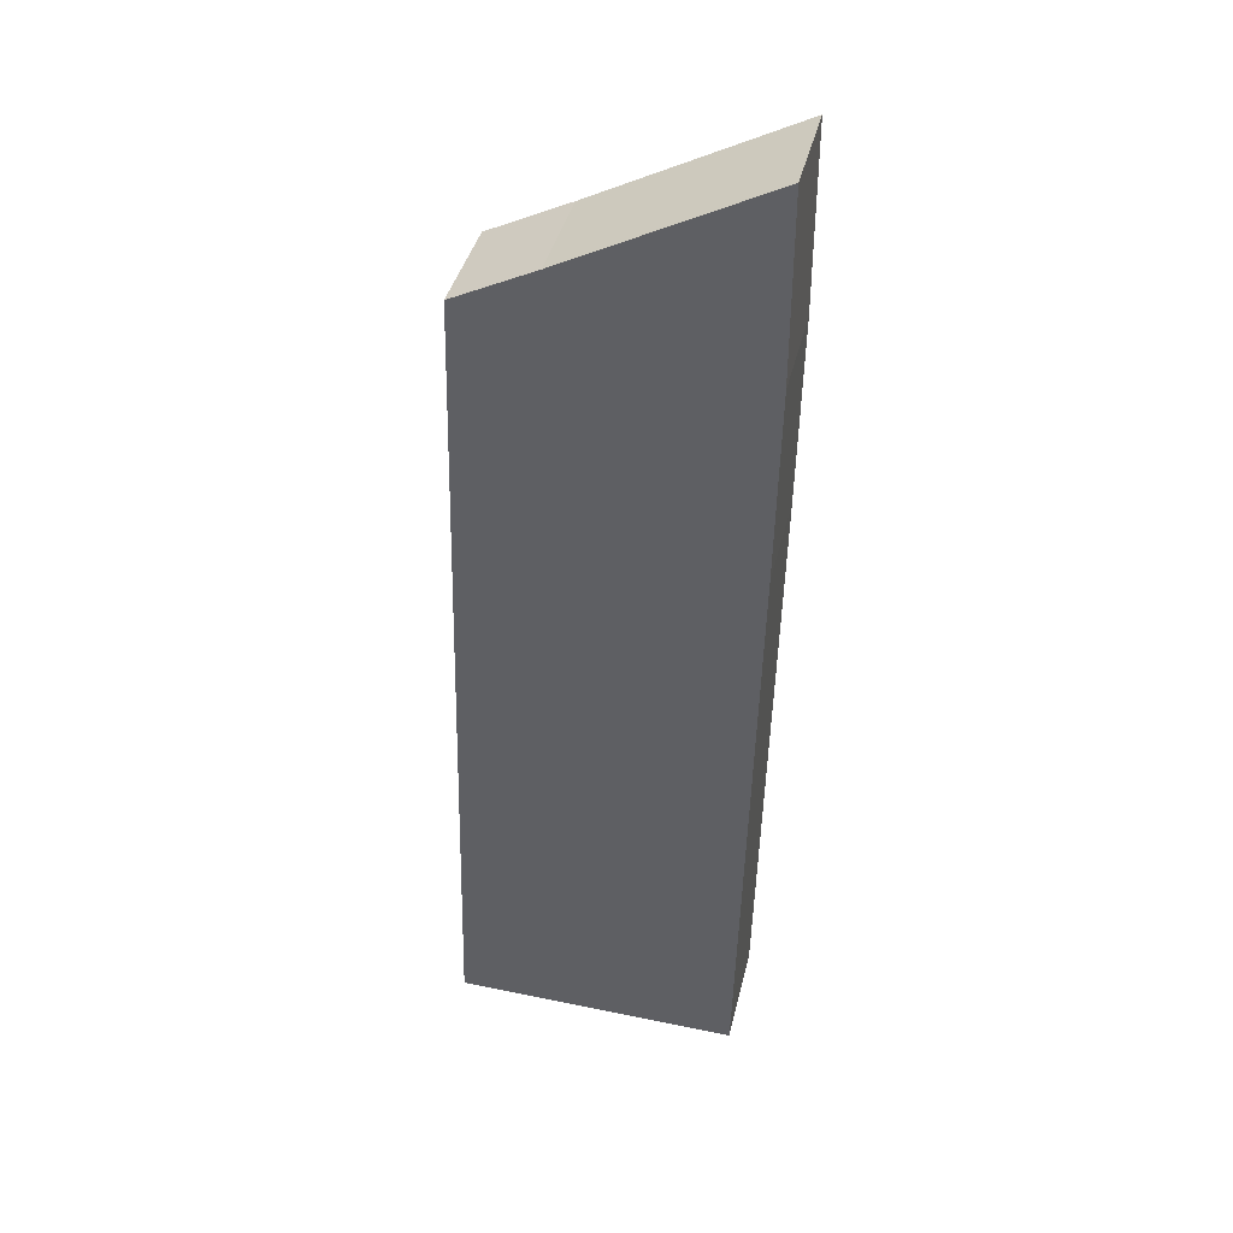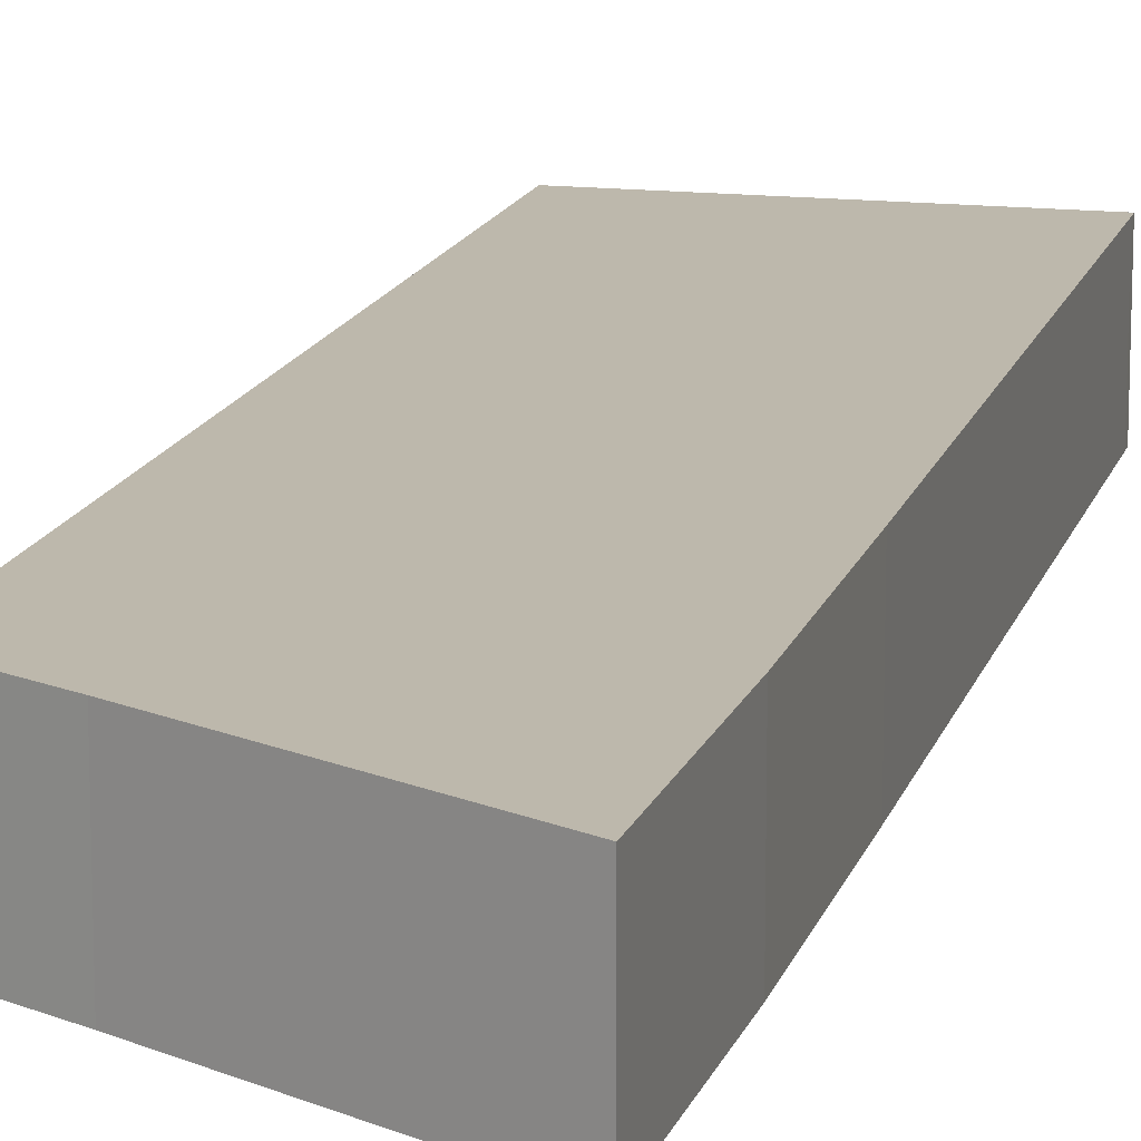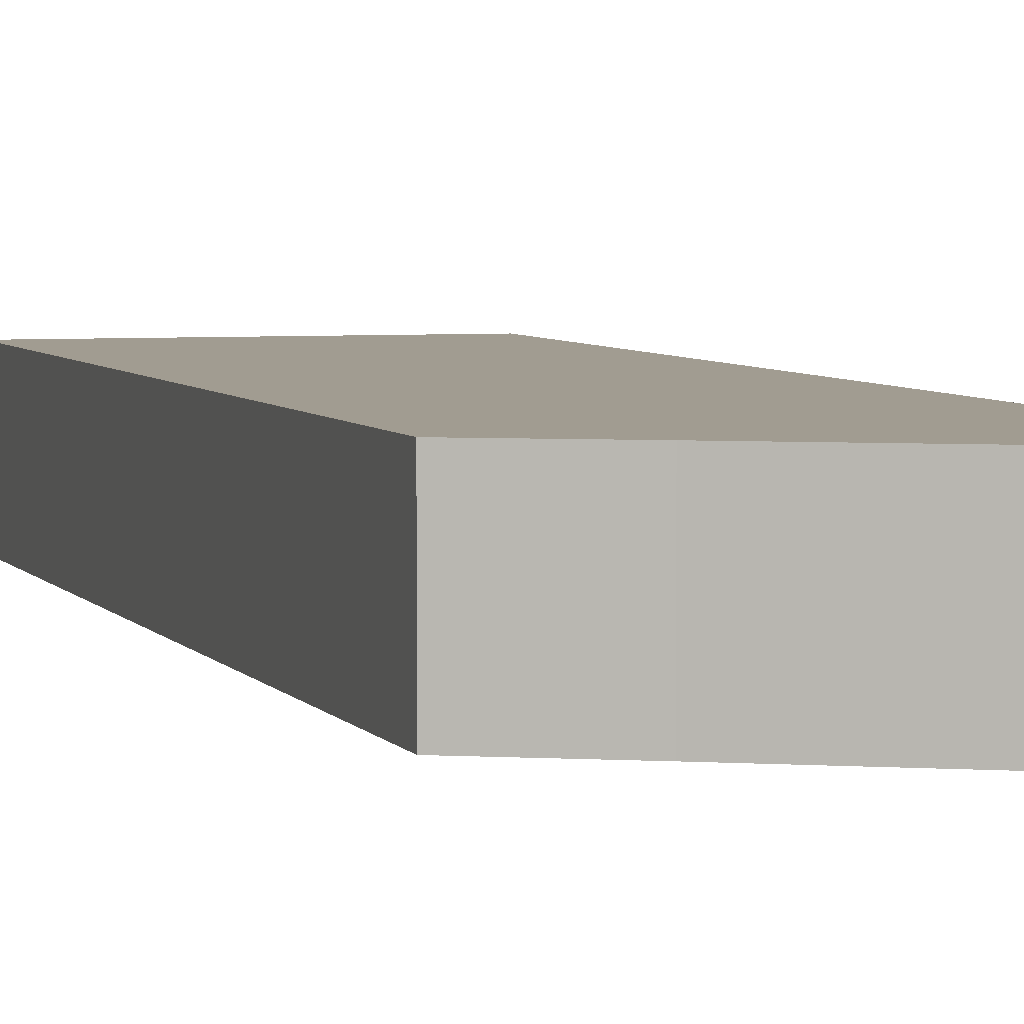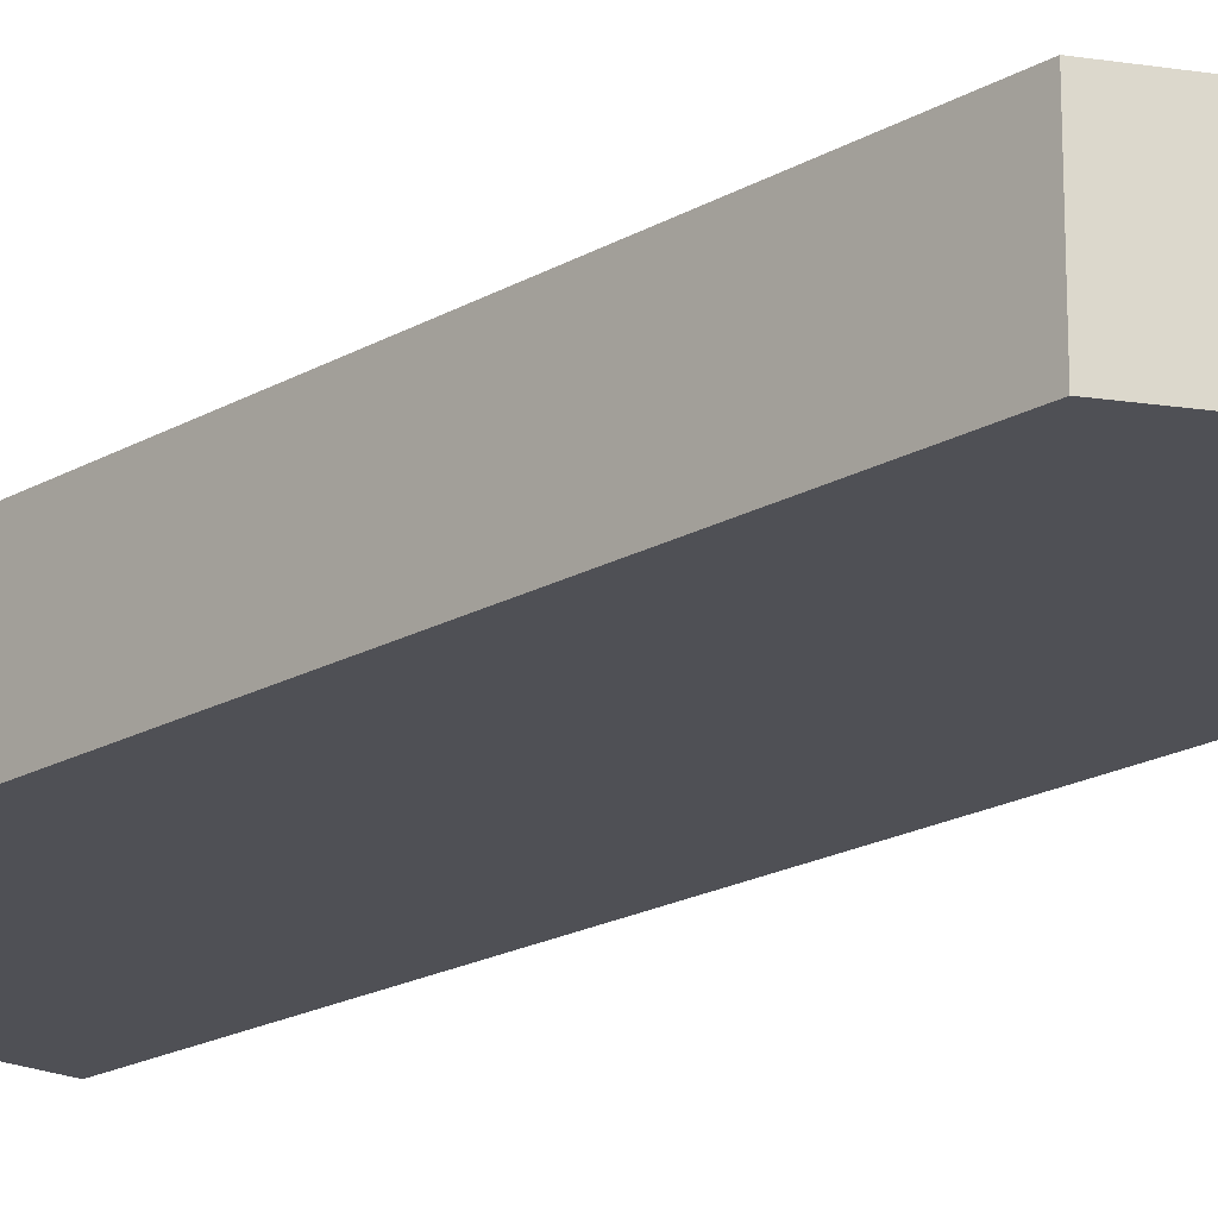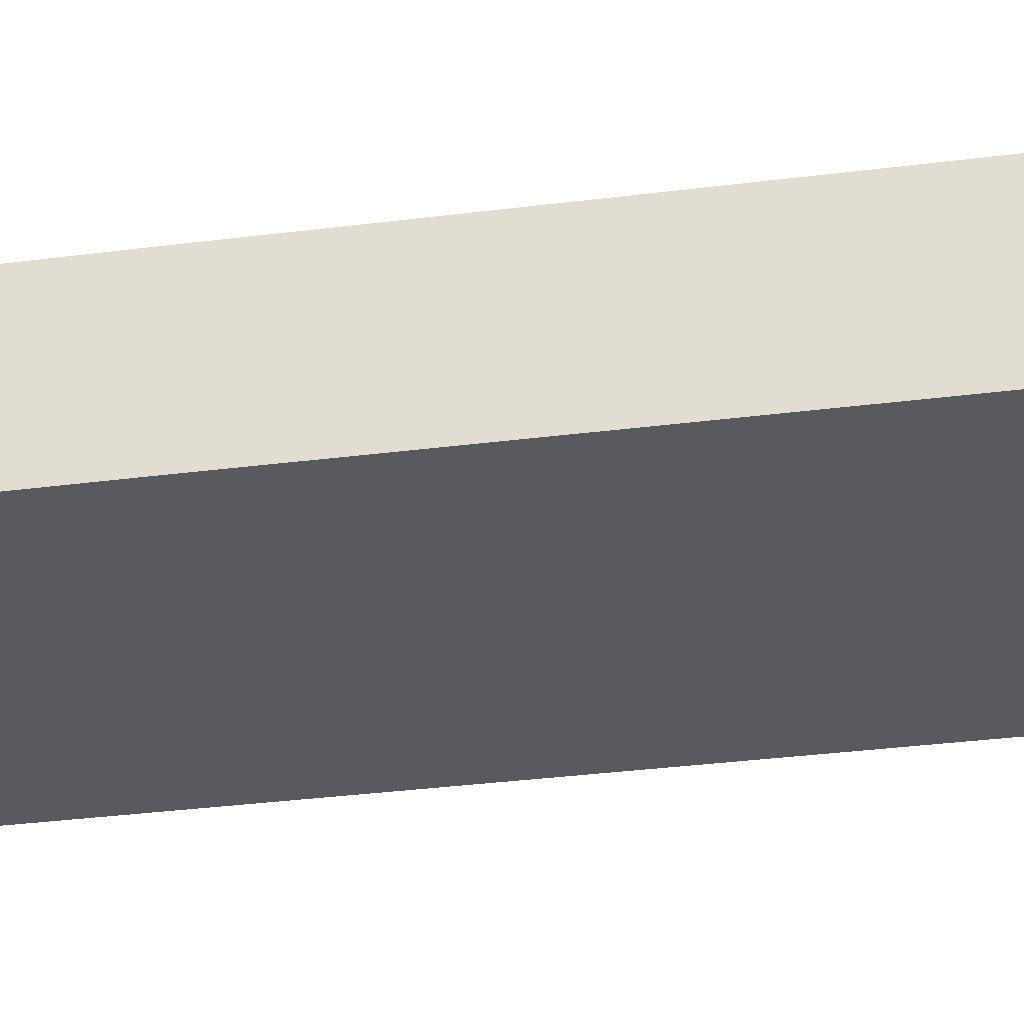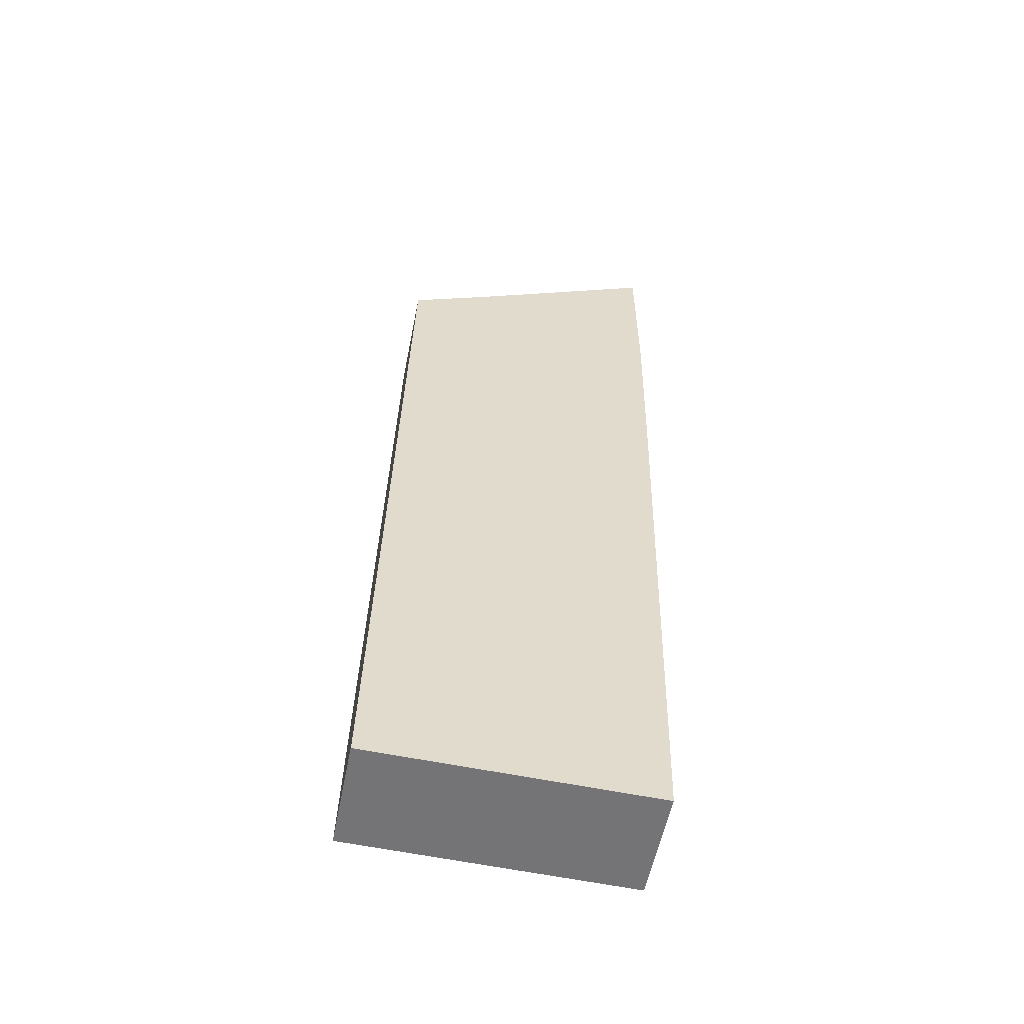
<metadata>
{"format":"obj","ext":"obj","renderer":"f3d","projection":"perspective","resolution":1024,"background":"white","views":[{"elev":40.0,"azim":13.2,"up":"+Z"},{"elev":14.7,"azim":15.6,"up":"+Y"},{"elev":4.5,"azim":-15.1,"up":"+Y"},{"elev":-19.3,"azim":-41.5,"up":"+Y"},{"elev":-31.0,"azim":102.1,"up":"+Y"},{"elev":-56.1,"azim":-11.1,"up":"+Z"}]}
</metadata>
<code>
v  0.009 4.522 0.131
v  0.037 4.522 -0.001
v  0 4.522 2.769e-16
v  11.57 4.522 -0.291
v  0.128 4.522 4.68
v  11.59 4.522 0.112
v  12.19 4.522 24.44
v  0.898 4.522 34.2
v  12.35 4.522 32.44
v  4.243 4.522 35.82
v  9.935 4.522 38.72
v  12.35 4.522 39.94
v  11.57 1.782e-17 -0.291
v  0.037 6.123e-20 -0.001
v  0 0 0
v  0.009 -8.021e-18 0.131
v  0.128 -2.866e-16 4.68
v  0.898 -2.094e-15 34.2
v  4.243 -2.193e-15 35.82
v  9.935 -2.371e-15 38.72
v  12.35 -2.446e-15 39.94
v  12.35 -1.986e-15 32.44
v  12.19 -1.497e-15 24.44
v  11.59 -6.858e-18 0.112
g defaultobject
f 1 2 3
f 2 1 4
f 4 1 5
f 4 5 6
f 6 5 7
f 7 5 8
f 7 8 9
f 9 8 10
f 9 10 11
f 9 11 12
f 13 2 4
f 2 13 14
f 2 14 3
f 3 14 15
f 15 1 3
f 1 15 16
f 16 5 1
f 5 16 17
f 5 17 8
f 8 17 18
f 18 10 8
f 10 18 19
f 19 11 10
f 11 19 20
f 11 20 12
f 12 20 21
f 21 9 12
f 9 21 22
f 22 7 9
f 7 22 23
f 7 23 6
f 6 23 24
f 6 24 4
f 4 24 13
f 20 22 21
f 22 20 19
f 22 19 18
f 22 18 17
f 22 17 23
f 23 17 24
f 24 17 16
f 24 16 13
f 13 16 15
f 13 15 14

</code>
